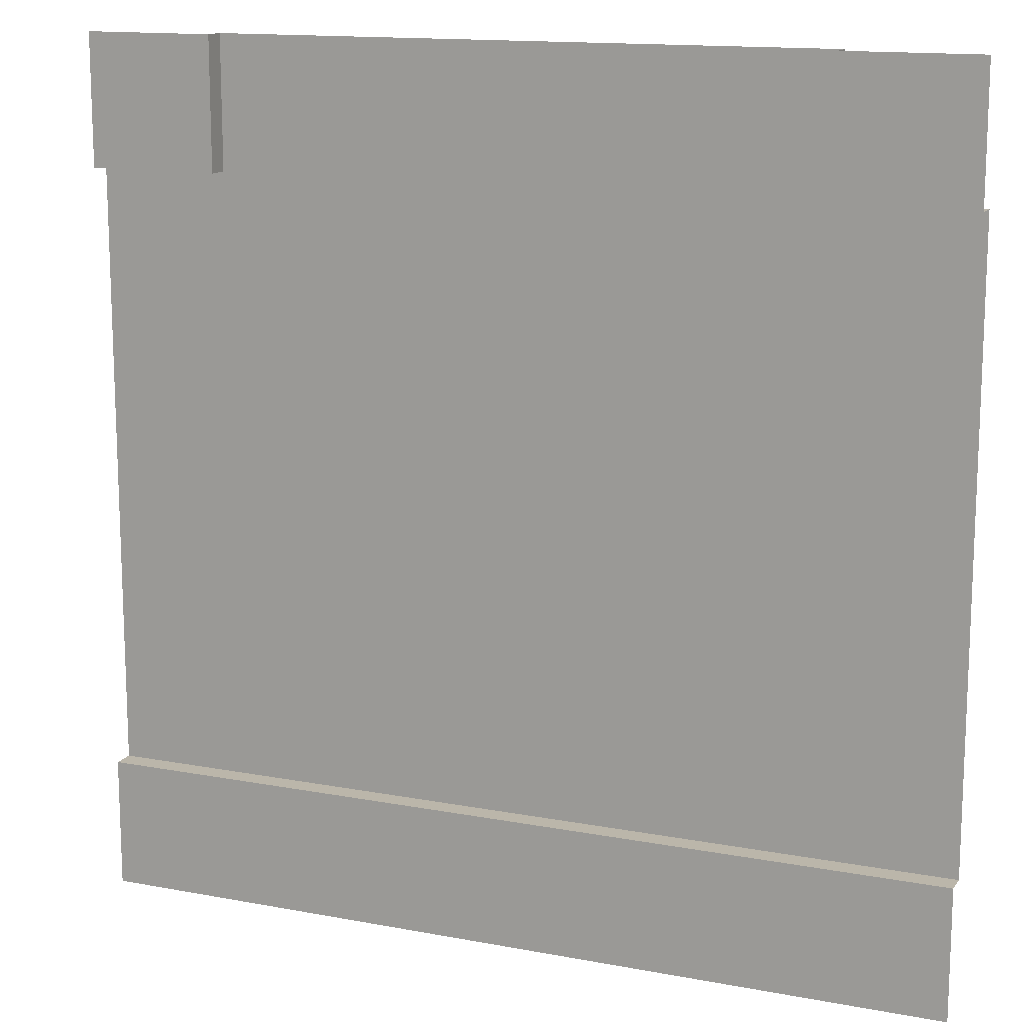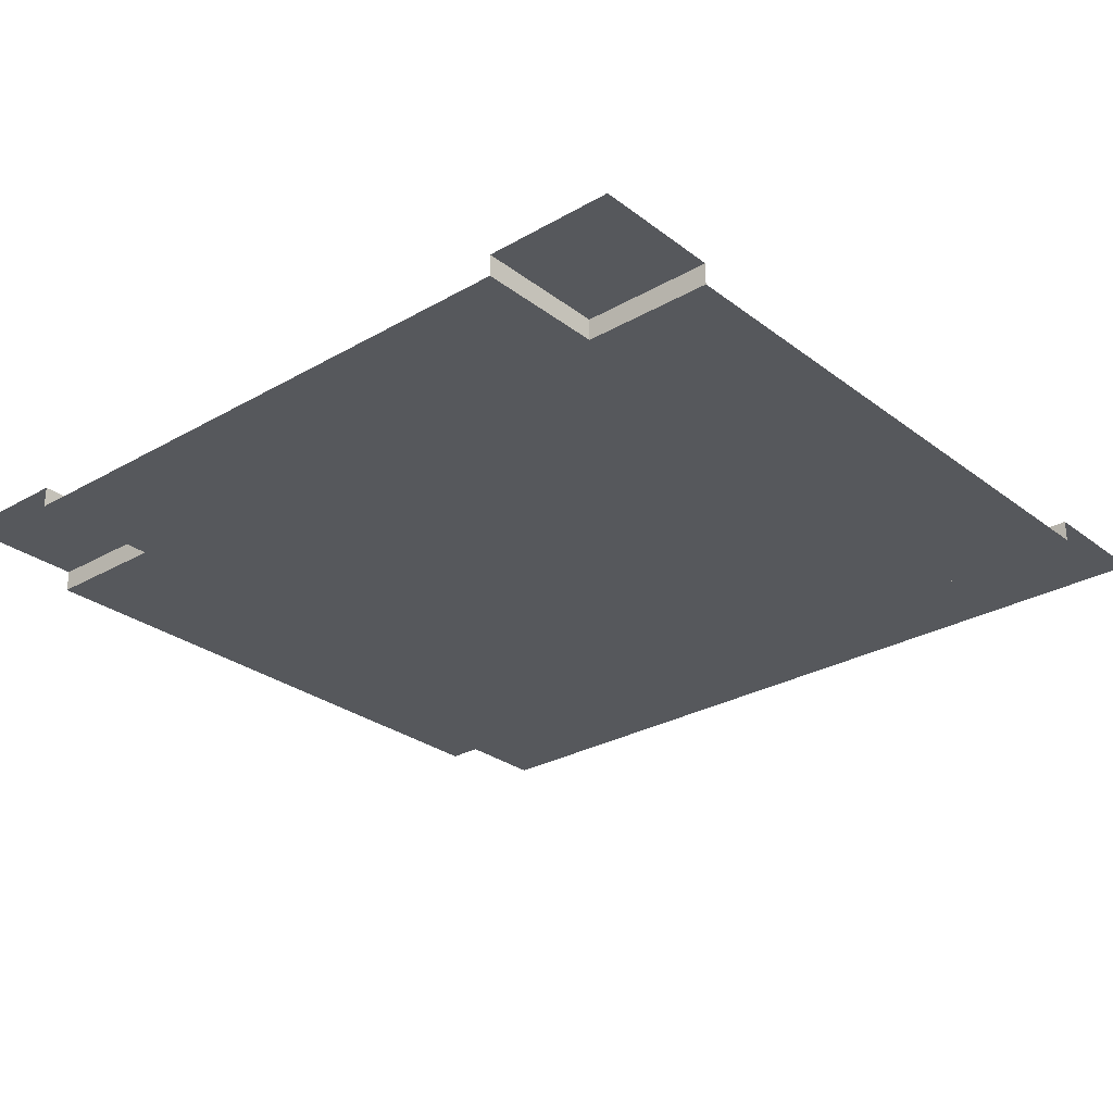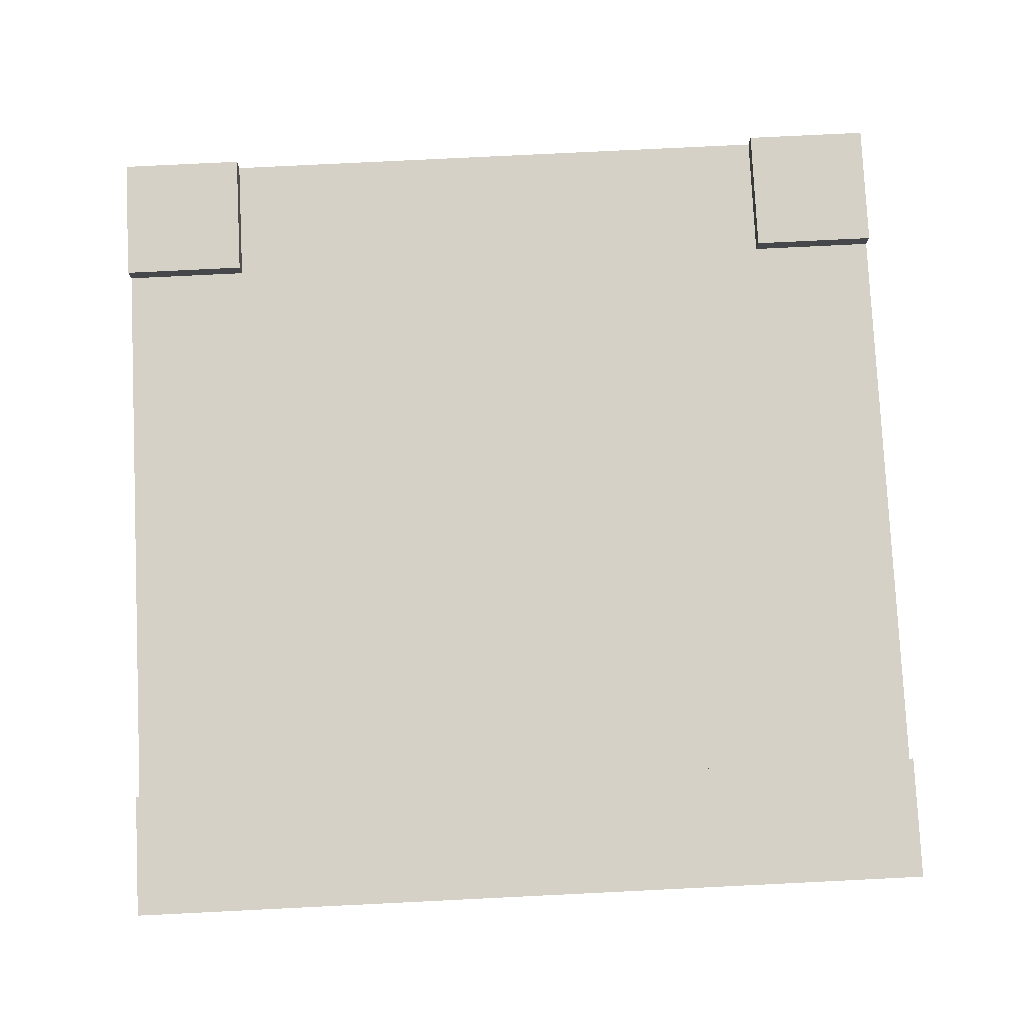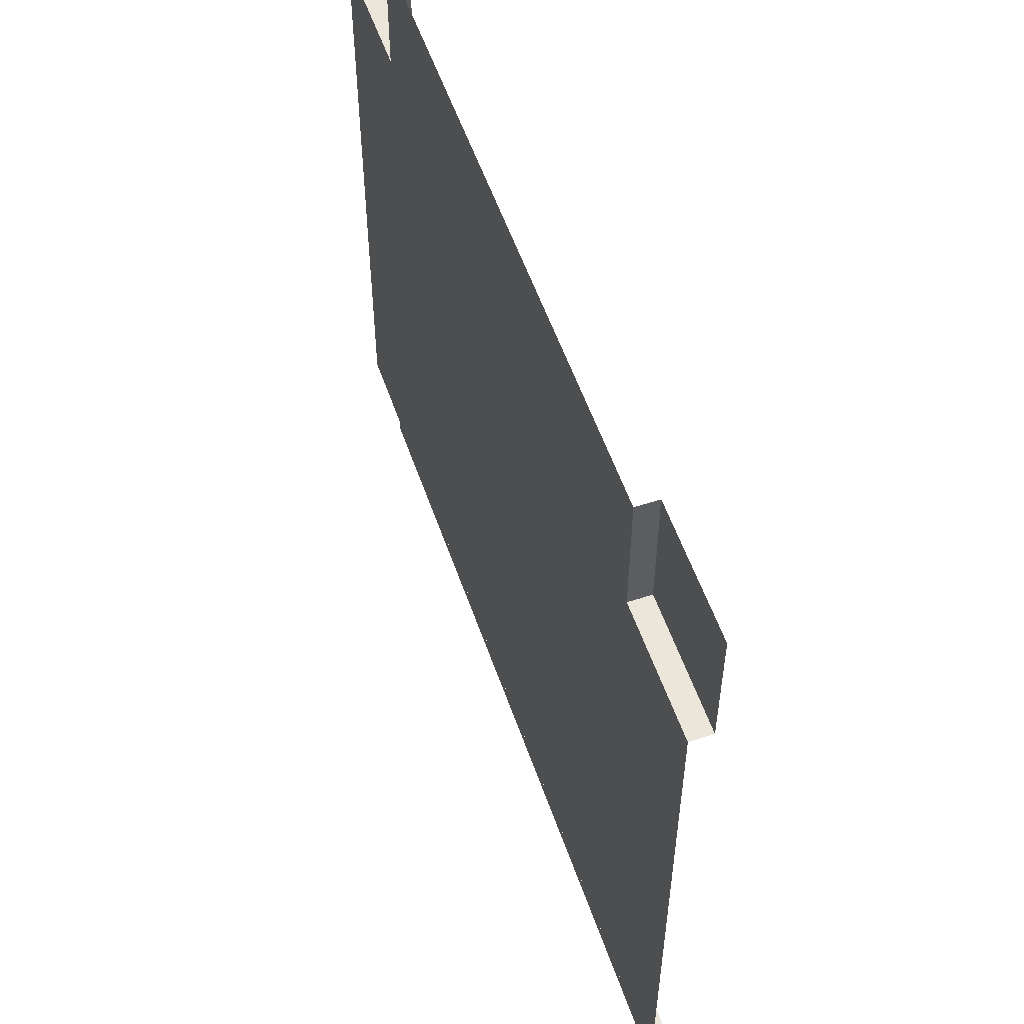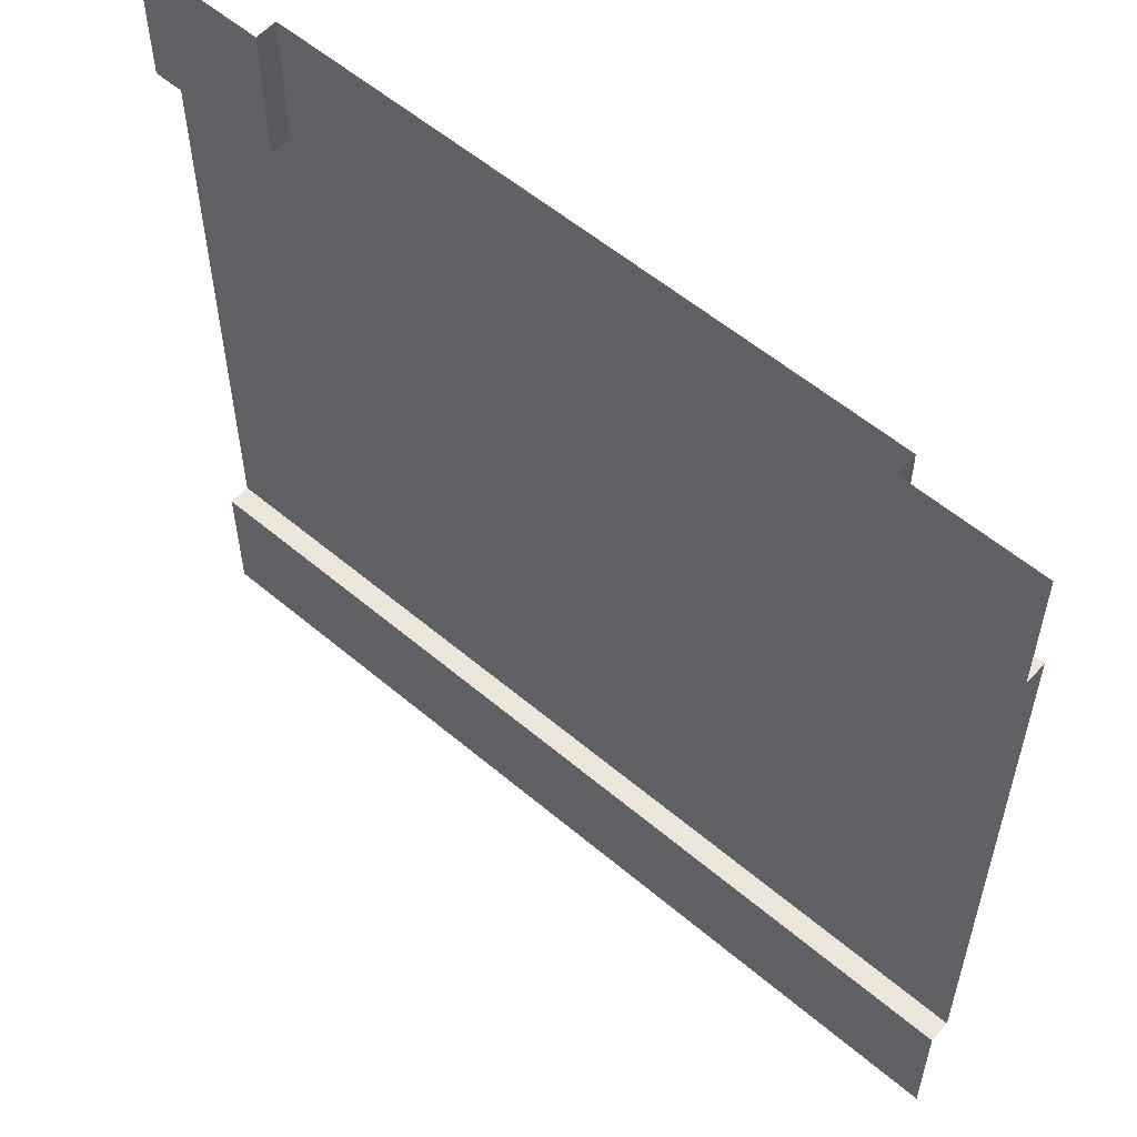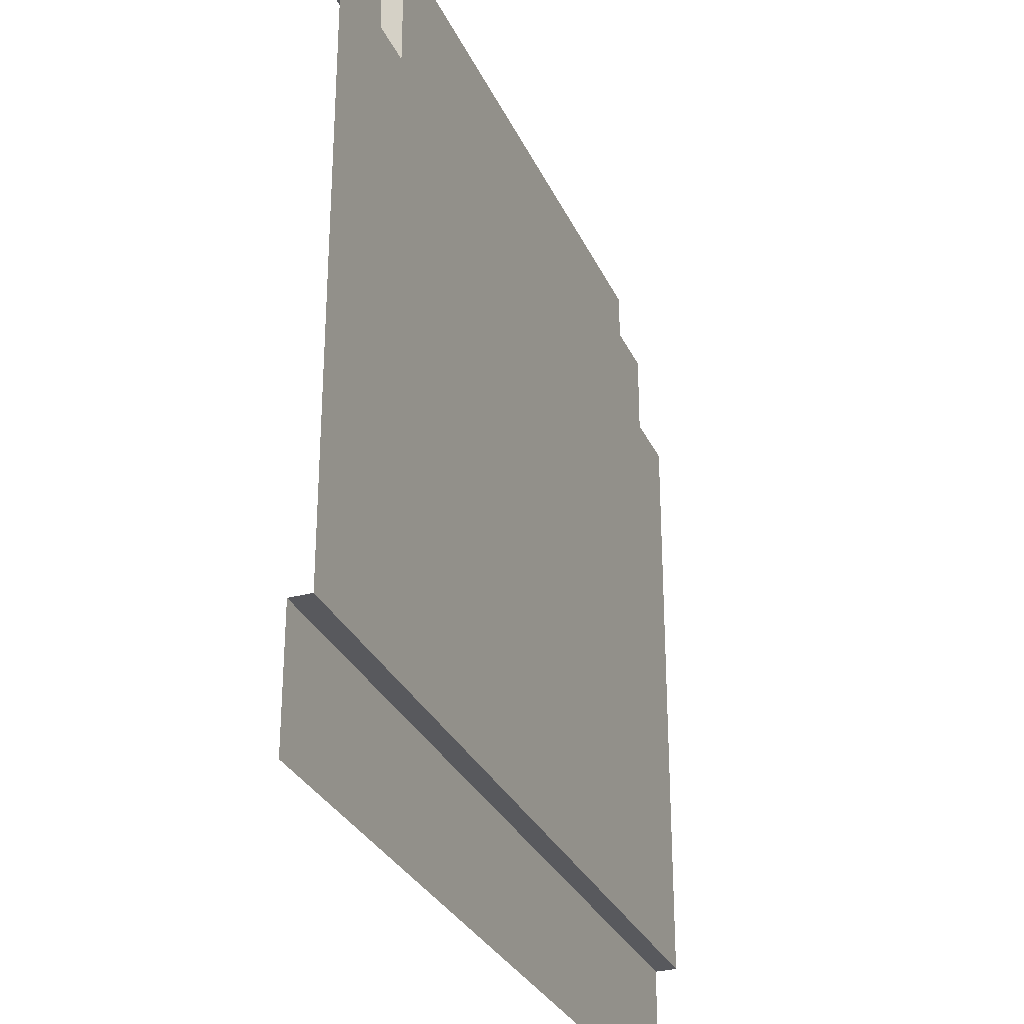
<metadata>
{"format":"obj","ext":"obj","renderer":"f3d","projection":"perspective","resolution":1024,"background":"white","views":[{"elev":14.0,"azim":-157.2,"up":"+Z"},{"elev":-28.0,"azim":41.1,"up":"+Y"},{"elev":79.3,"azim":177.2,"up":"+Y"},{"elev":55.8,"azim":71.0,"up":"+Z"},{"elev":56.7,"azim":-138.6,"up":"+Z"},{"elev":-29.9,"azim":-68.9,"up":"+Z"}]}
</metadata>
<code>
o Plane.002
v -7 -0.5 -7
v 7 -0.5 -7
v -7 -0.5 10
v -10 -0.5 7
v -7 -0.5 7
v 7 -0.5 10
v 7 -0.5 7
v 10 -0.5 7
v -7 0 -7
v 7 0 -7
v -7 0 -10
v 7 0 -10
v -10 0 10
v -7 0 10
v -10 0 7
v -7 0 7
v 7 0 10
v 10 0 10
v 7 0 7
v 10 0 7
v 10 -0.5 -7
v 10 0 -7
v 10 0 -10
v -10 -0.5 -7
v -10 0 -7
v -10 0 -10
v -7 -0.5 -7
v 7 -0.5 -7
v -7 -0.5 10
v -10 -0.5 7
v -7 -0.5 7
v 7 -0.5 10
v 7 -0.5 7
v 10 -0.5 7
v -7 0 -7
v 7 0 -7
v -7 0 10
v -10 0 7
v -7 0 7
v 7 0 10
v 7 0 7
v 10 0 7
v 10 -0.5 -7
v 10 0 -7
v -10 -0.5 -7
v -10 0 -7
f 2 1 5 7
f 4 5 1 24
f 9 10 12 11
f 13 14 16 15
f 17 18 20 19
f 3 6 7 5
f 2 7 8 21
f 12 10 22 23
f 9 11 26 25
f 29 31 39 37
f 31 30 38 39
f 34 33 41 42
f 27 28 36 35
f 33 32 40 41
f 36 28 43 44
f 27 35 46 45

</code>
